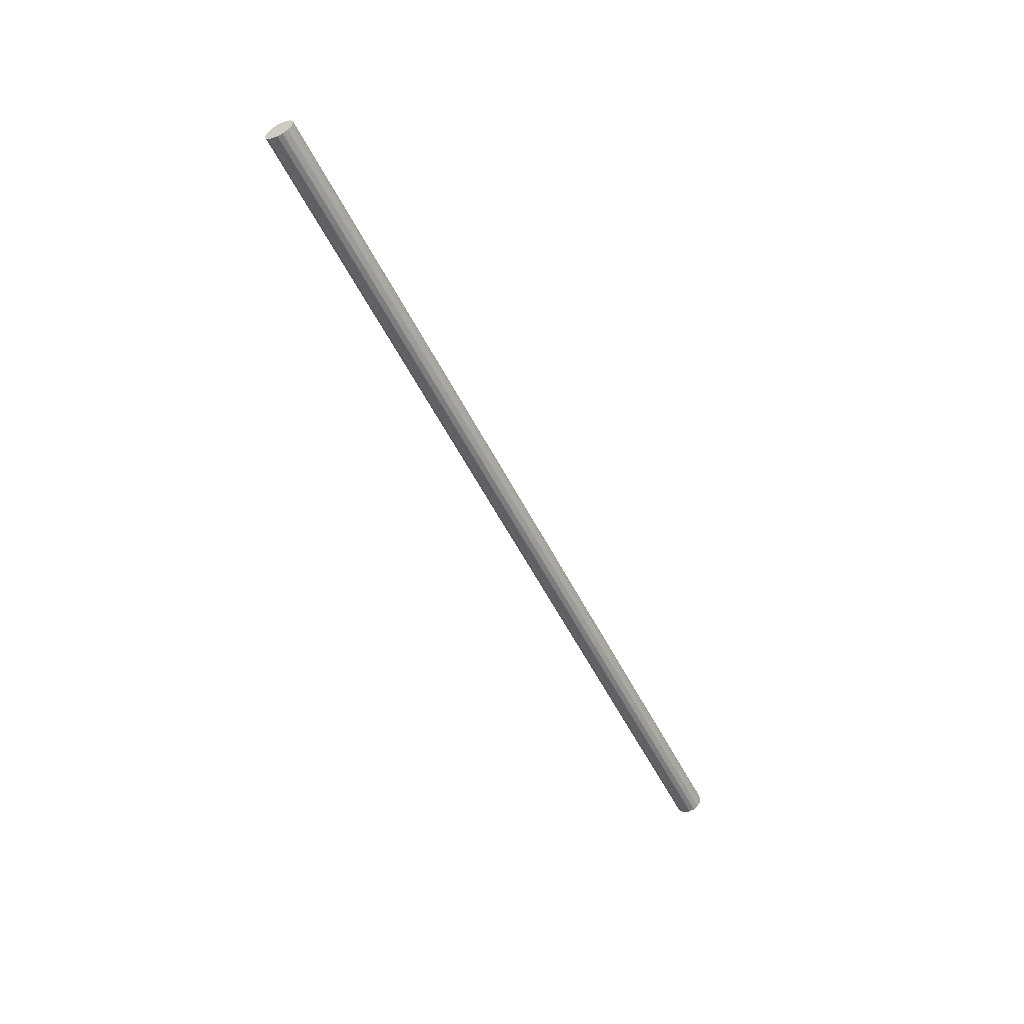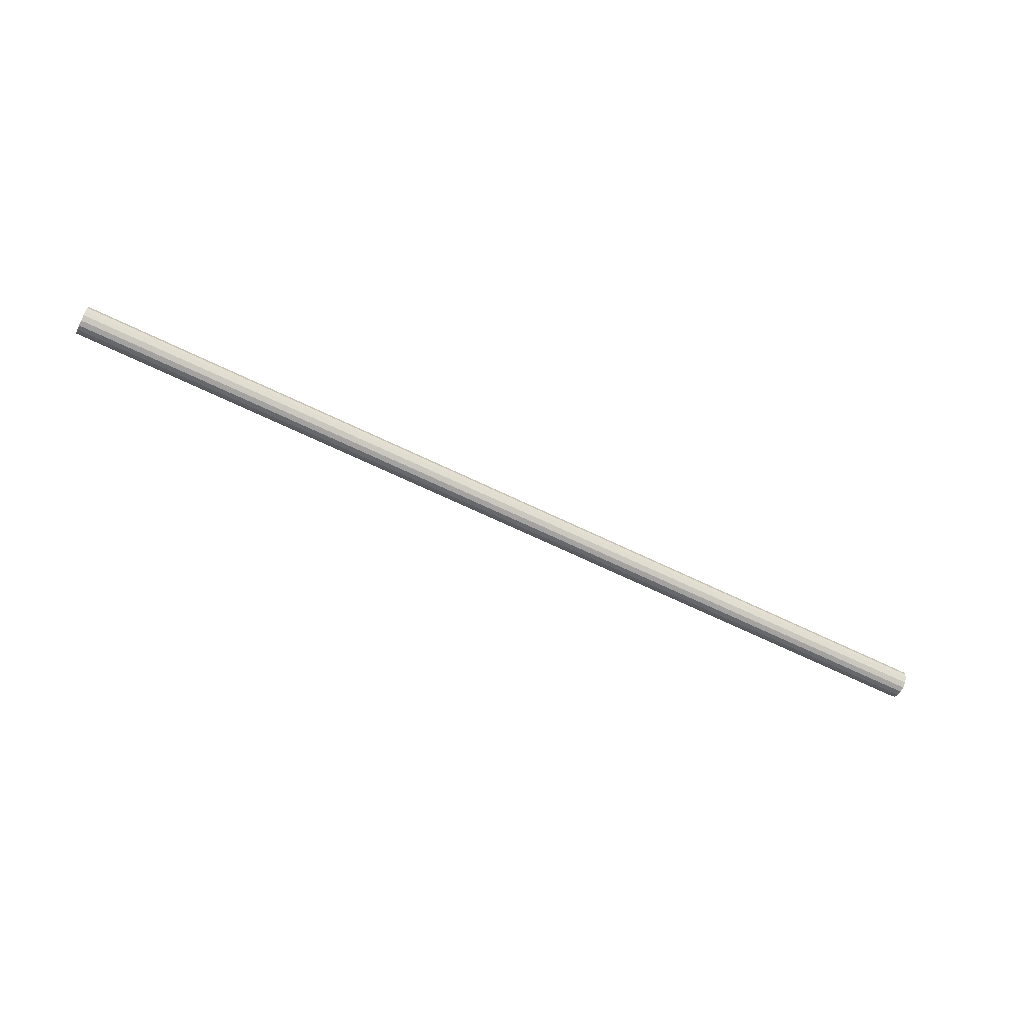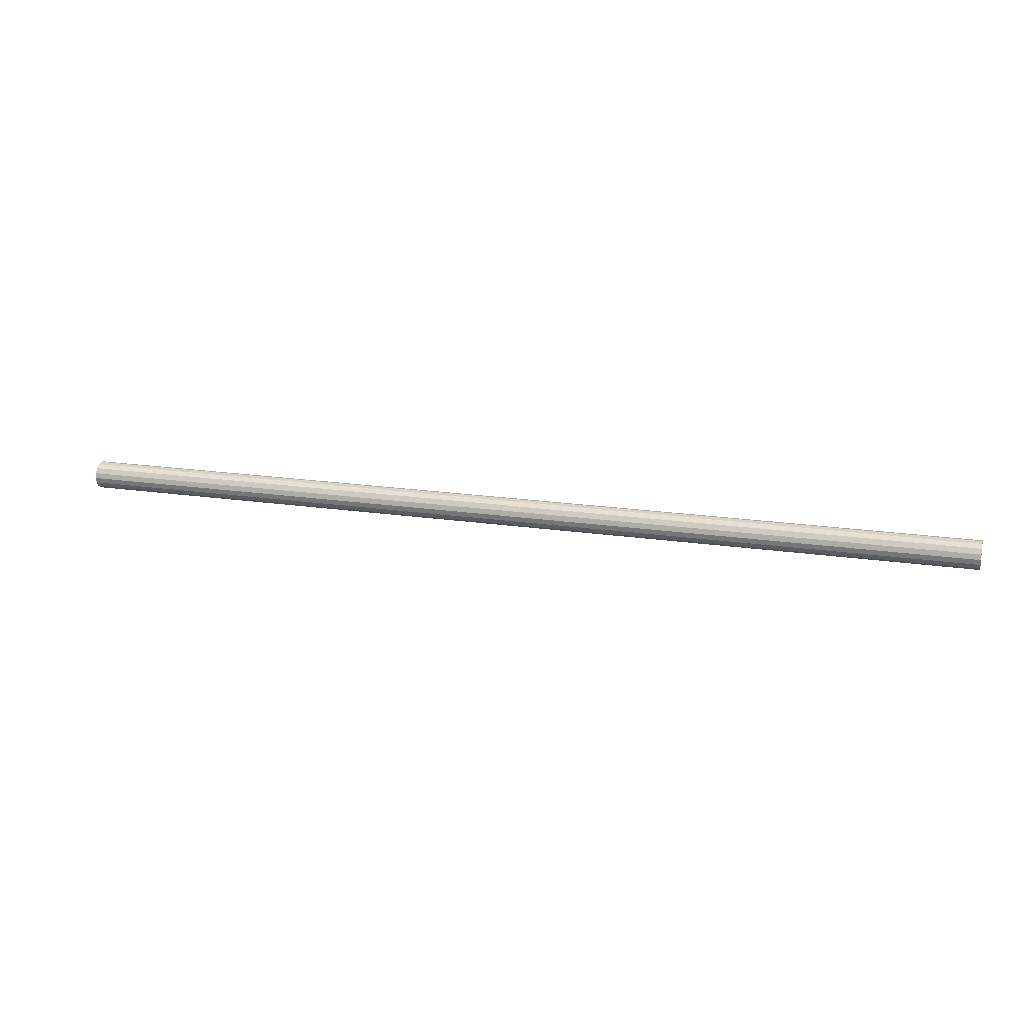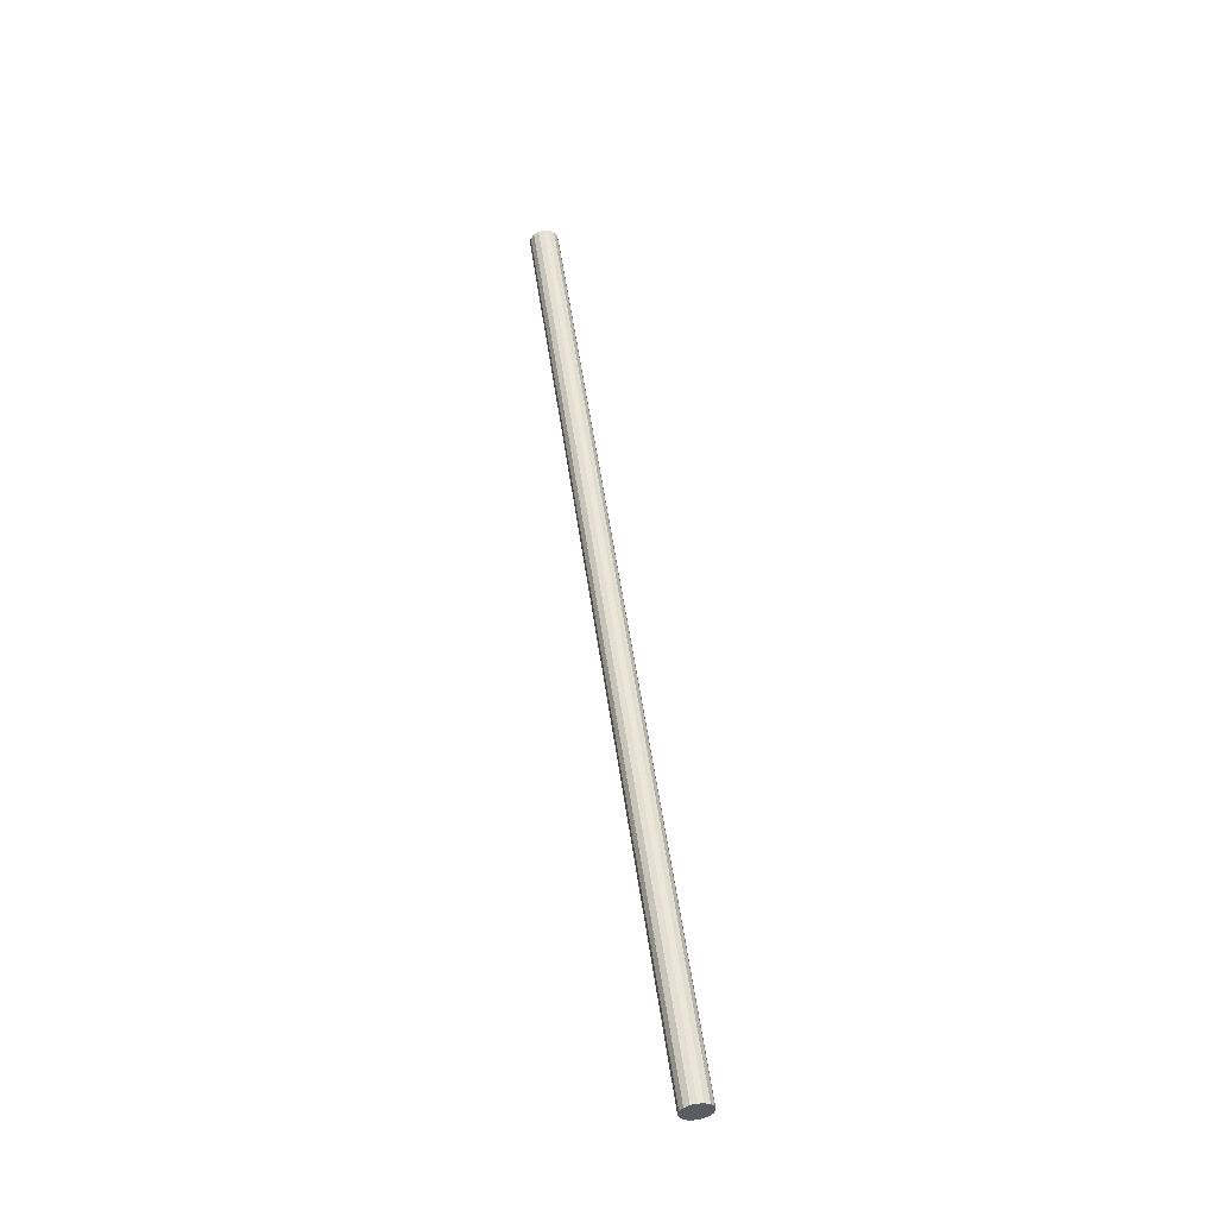
<metadata>
{"format":"obj","ext":"obj","renderer":"f3d","projection":"perspective","resolution":1024,"background":"white","views":[{"elev":-53.9,"azim":116.2,"up":"+Z"},{"elev":-62.6,"azim":153.3,"up":"+Z"},{"elev":18.6,"azim":-163.9,"up":"+Y"},{"elev":52.4,"azim":-97.9,"up":"+Y"}]}
</metadata>
<code>
v 81.99 0 -2.5
v 81.99 -0.92 -2.324
v 81.99 -1.768 -1.768
v 81.99 -2.324 -0.92
v 81.99 -2.5 0
v 81.99 -2.324 0.92
v 81.99 -1.768 1.768
v 81.99 -0.92 2.324
v 81.99 0 2.5
v 81.99 0.92 2.324
v 81.99 1.768 1.768
v 81.99 2.324 0.92
v 81.99 2.5 0
v 81.99 2.324 -0.92
v 81.99 1.768 -1.768
v 81.99 0.92 -2.324
v -81.99 0 -2.5
v -81.99 0.92 -2.324
v -81.99 1.768 -1.768
v -81.99 2.324 -0.92
v -81.99 2.5 0
v -81.99 2.324 0.92
v -81.99 1.768 1.768
v -81.99 0.92 2.324
v -81.99 0 2.5
v -81.99 -0.92 2.324
v -81.99 -1.768 1.768
v -81.99 -2.324 0.92
v -81.99 -2.5 0
v -81.99 -2.324 -0.92
v -81.99 -1.768 -1.768
v -81.99 -0.92 -2.324
v -81.99 0 -2.5
v -81.99 -0.92 -2.324
v -81.99 -1.768 -1.768
v -81.99 -2.324 -0.92
v -81.99 -2.5 0
v -81.99 -2.324 0.92
v -81.99 -1.768 1.768
v -81.99 -0.92 2.324
v -81.99 0 2.5
v -81.99 0.92 2.324
v -81.99 1.768 1.768
v -81.99 2.324 0.92
v -81.99 2.5 0
v -81.99 2.324 -0.92
v -81.99 1.768 -1.768
v -81.99 0.92 -2.324
v -81.99 0 -2.5
v 81.99 0 -2.5
v 81.99 -0.92 -2.324
v 81.99 -1.768 -1.768
v 81.99 -2.324 -0.92
v 81.99 -2.5 0
v 81.99 -2.324 0.92
v 81.99 -1.768 1.768
v 81.99 -0.92 2.324
v 81.99 0 2.5
v 81.99 0.92 2.324
v 81.99 1.768 1.768
v 81.99 2.324 0.92
v 81.99 2.5 0
v 81.99 2.324 -0.92
v 81.99 1.768 -1.768
v 81.99 0.92 -2.324
v 81.99 0 -2.5
f 3 2 1
f 15 3 1
f 15 10 3
f 15 1 16
f 15 14 13
f 13 10 15
f 7 4 3
f 7 6 5
f 3 10 7
f 8 7 9
f 11 13 12
f 11 10 13
f 10 9 7
f 7 5 4
f 19 18 17
f 19 21 20
f 17 24 19
f 31 17 32
f 17 31 30
f 24 17 30
f 24 21 19
f 24 23 22
f 24 30 28
f 25 24 26
f 29 28 30
f 28 27 26
f 28 26 24
f 22 21 24
f 34 33 50
f 50 51 34
f 36 35 52
f 52 53 36
f 35 34 51
f 51 52 35
f 38 37 54
f 54 55 38
f 40 39 56
f 56 57 40
f 39 38 55
f 55 56 39
f 37 36 53
f 53 54 37
f 42 41 58
f 58 59 42
f 44 43 60
f 60 61 44
f 43 42 59
f 59 60 43
f 46 45 62
f 62 63 46
f 48 47 64
f 64 65 48
f 49 48 65
f 65 66 49
f 47 46 63
f 63 64 47
f 45 44 61
f 61 62 45
f 41 40 57
f 57 58 41

</code>
